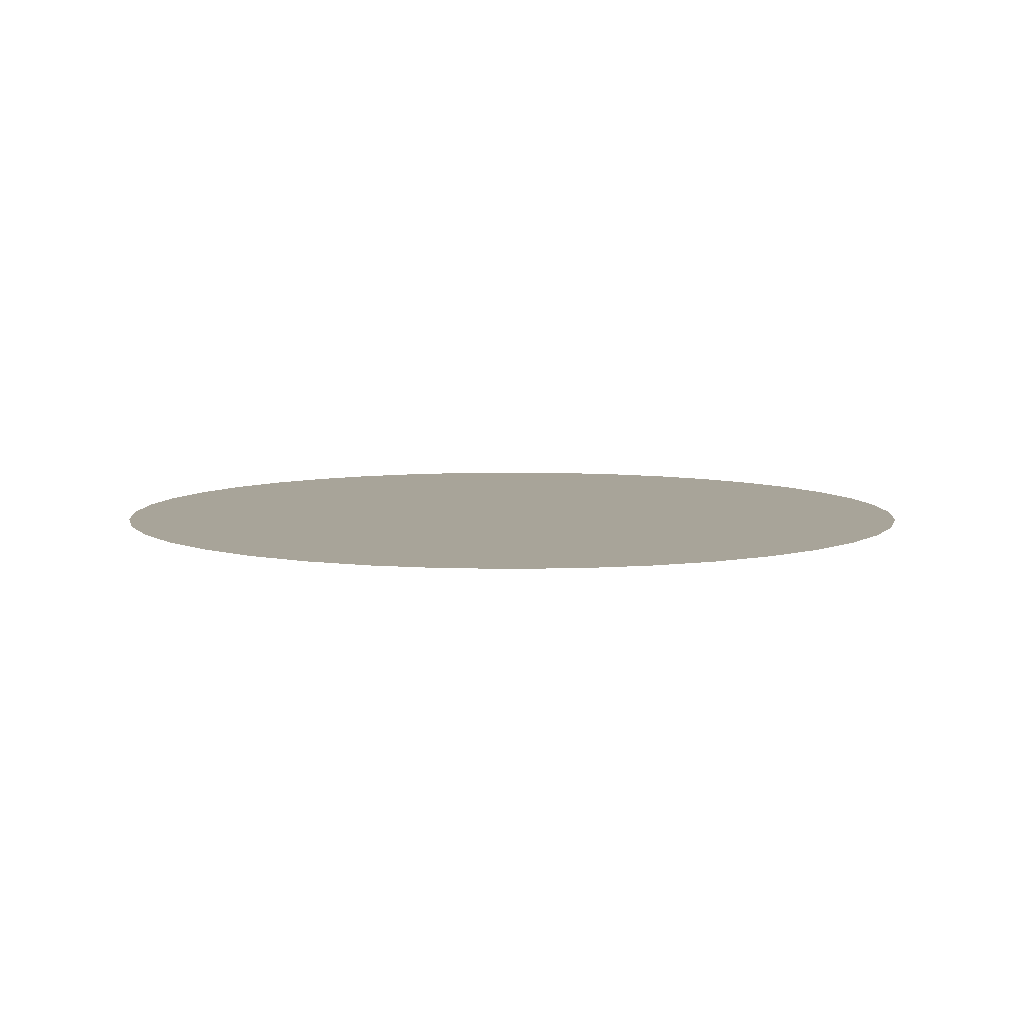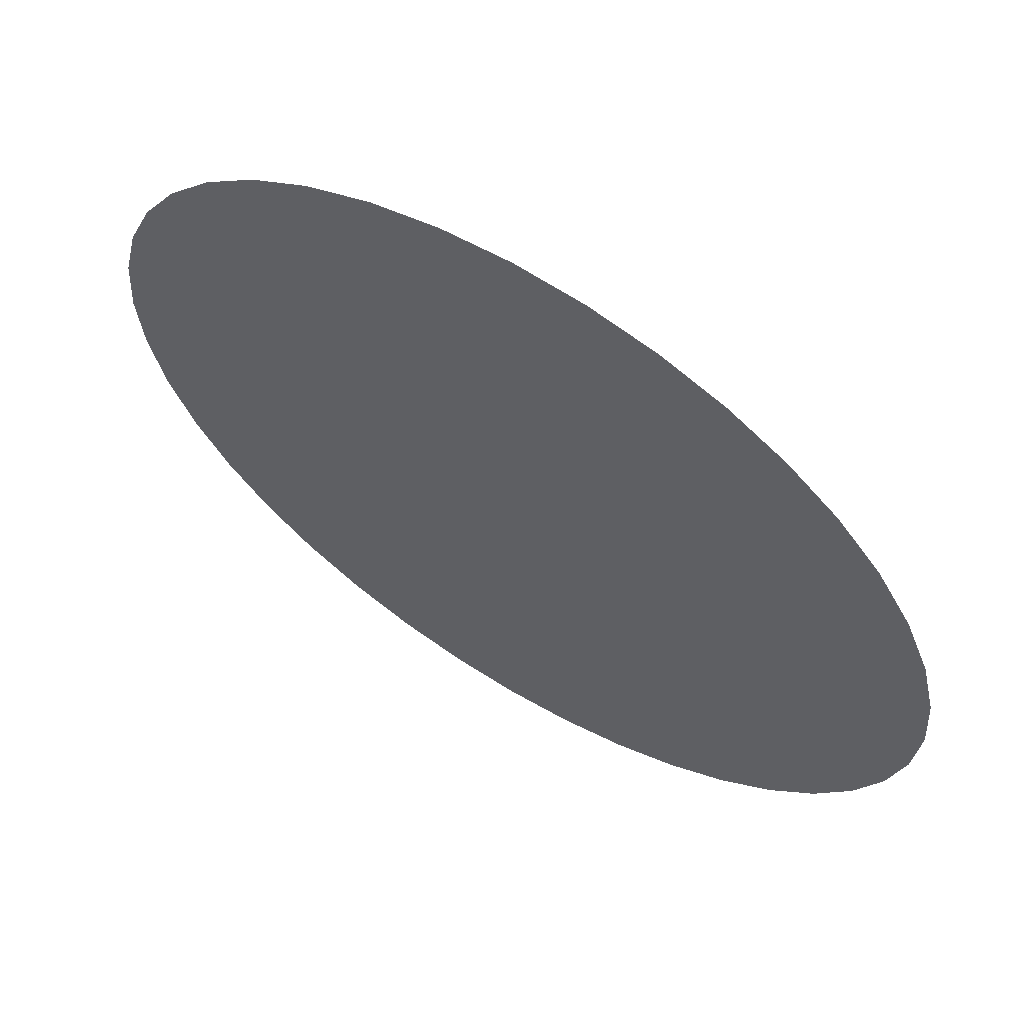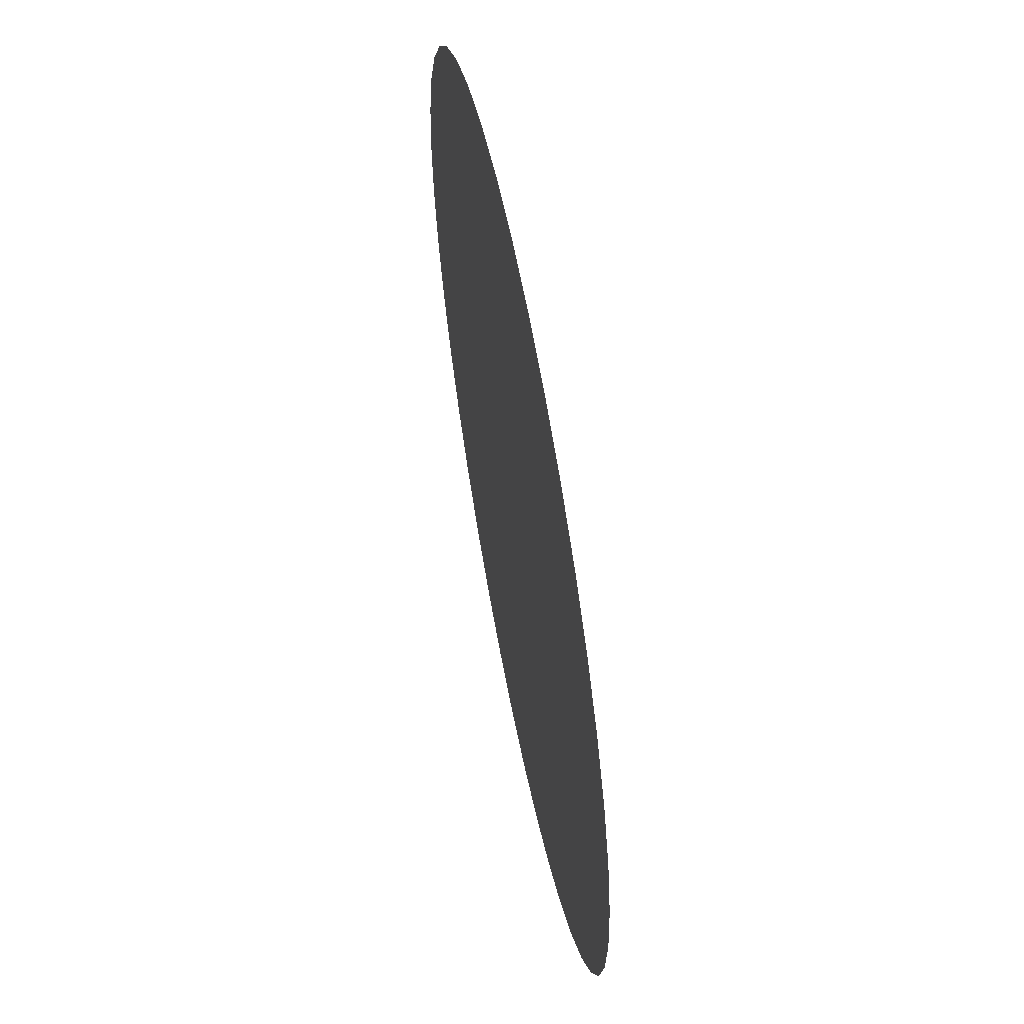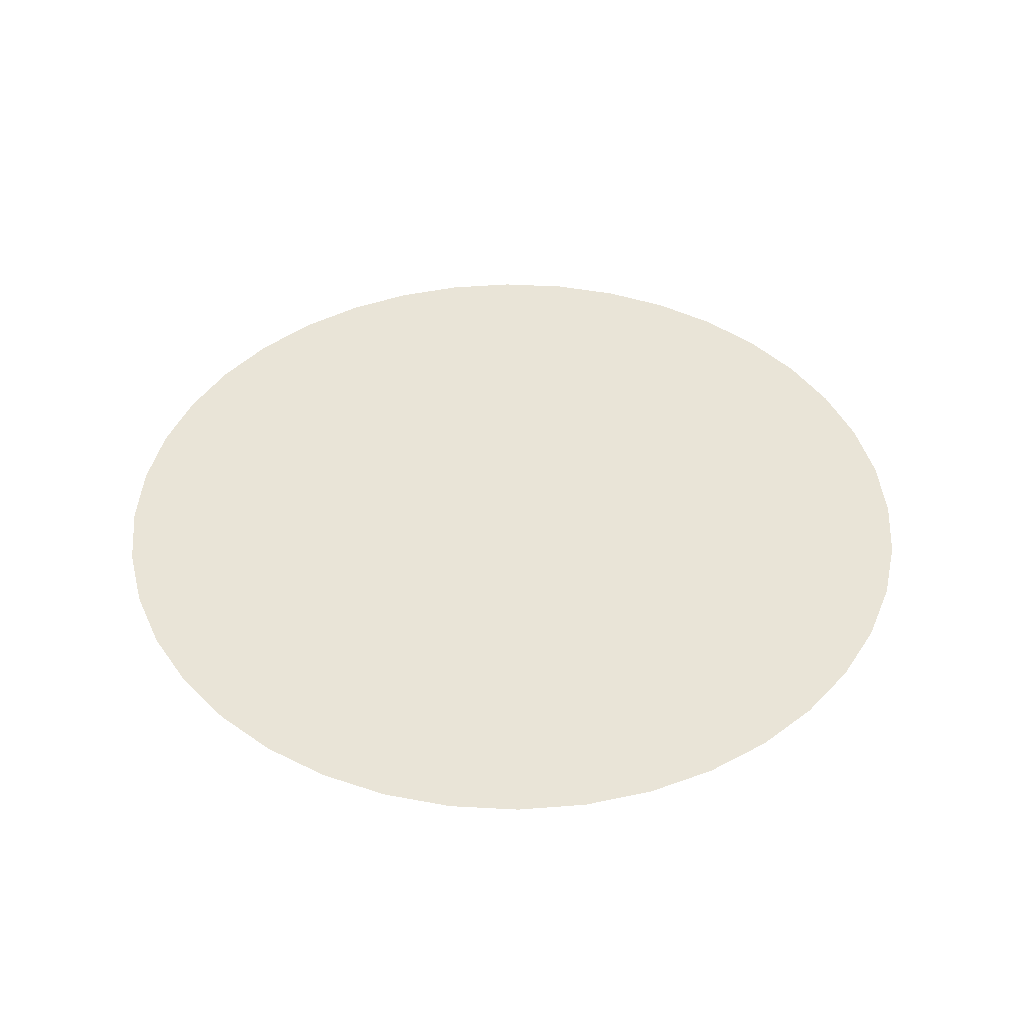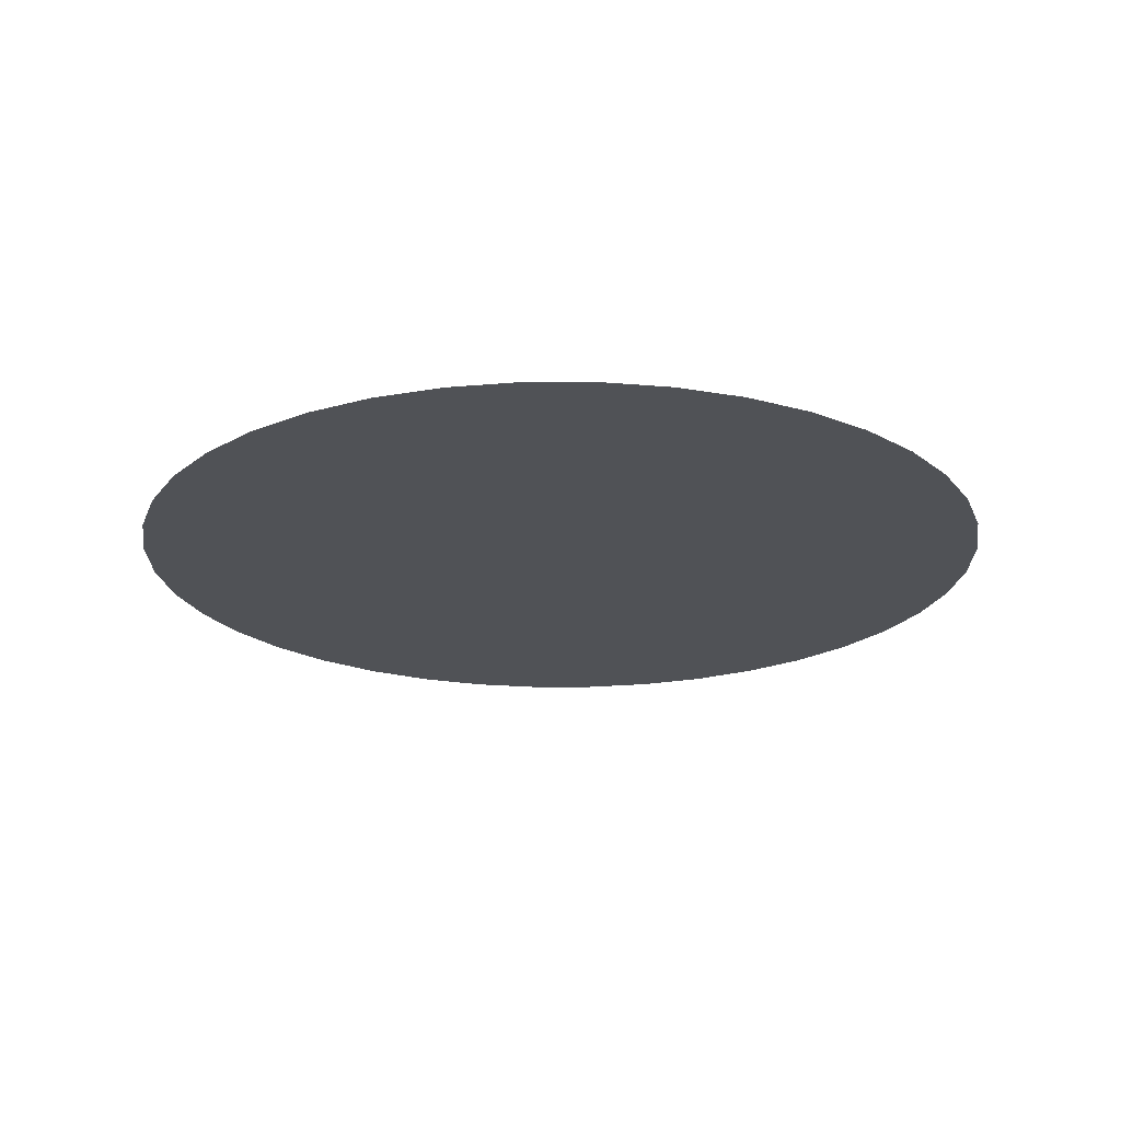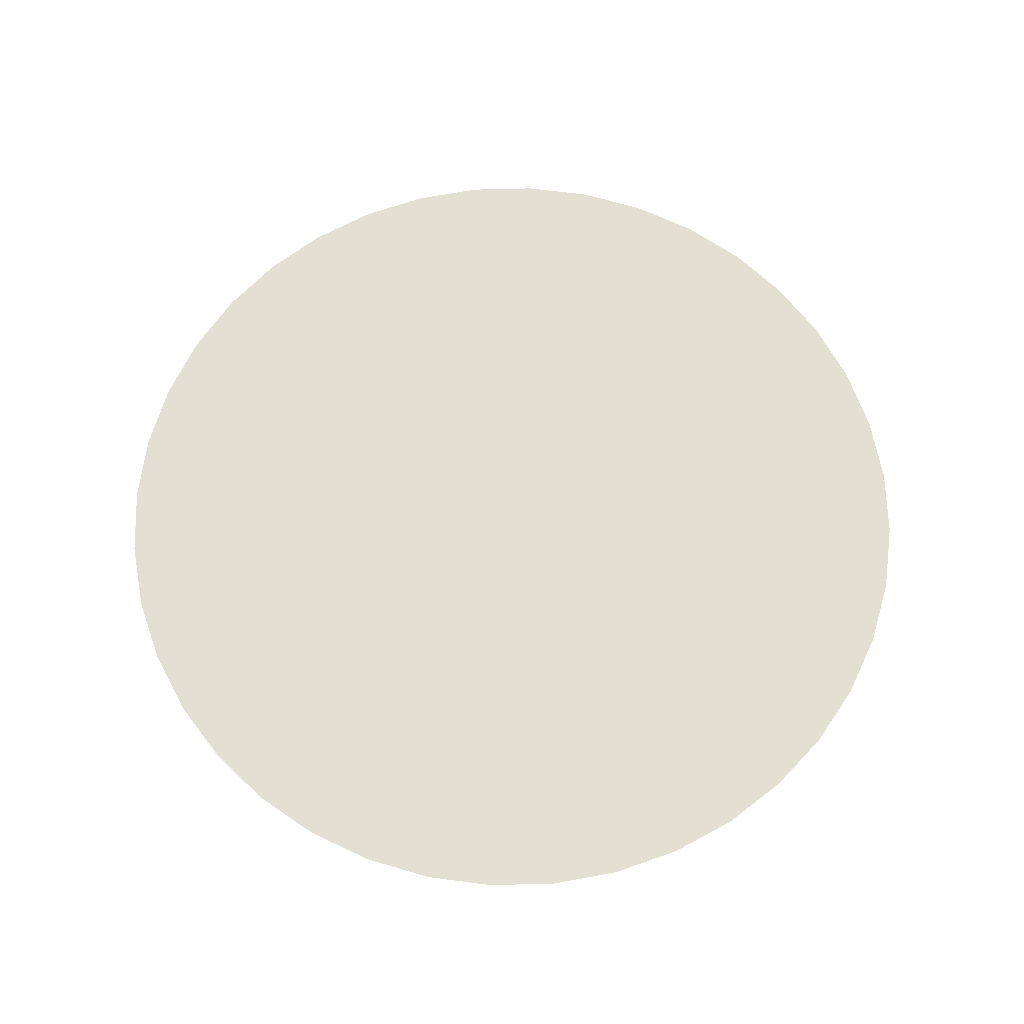
<metadata>
{"format":"obj","ext":"obj","renderer":"f3d","projection":"perspective","resolution":1024,"background":"white","views":[{"elev":7.1,"azim":162.3,"up":"+Z"},{"elev":63.3,"azim":-148.3,"up":"+Y"},{"elev":60.4,"azim":-100.9,"up":"+Y"},{"elev":43.2,"azim":-171.8,"up":"+Z"},{"elev":-21.1,"azim":-175.3,"up":"+Z"},{"elev":67.1,"azim":-33.0,"up":"+Z"}]}
</metadata>
<code>
g China_Cloud_dark_24
v 0.6743 49.82 -5.255
v 0.6999 50.15 -5.255
v 0.6743 50.47 -5.255
v 0.5983 50.79 -5.255
v 0.5983 49.51 -5.255
v 0.4736 51.09 -5.255
v 0.4736 49.21 -5.255
v 0.3034 51.37 -5.255
v 0.3034 48.93 -5.255
v 0.09182 51.62 -5.255
v 0.09181 48.68 -5.255
v -0.1559 51.83 -5.255
v -0.1559 48.47 -5.255
v -0.4337 52 -5.255
v -0.4337 48.3 -5.255
v -0.7346 52.12 -5.255
v -0.7346 48.17 -5.255
v -1.051 52.2 -5.255
v -1.051 48.1 -5.255
v -1.376 52.22 -5.255
v -1.376 48.07 -5.255
v -1.701 52.2 -5.255
v -1.701 48.1 -5.255
v -2.018 52.12 -5.255
v -2.018 48.17 -5.255
v -2.319 52 -5.255
v -2.319 48.3 -5.255
v -2.596 51.83 -5.255
v -2.596 48.47 -5.255
v -2.844 51.62 -5.255
v -2.844 48.68 -5.255
v -3.056 51.37 -5.255
v -3.056 48.93 -5.255
v -3.226 49.21 -5.255
v -3.226 51.09 -5.255
v -3.351 49.51 -5.255
v -3.351 50.79 -5.255
v -3.427 49.82 -5.255
v -3.427 50.47 -5.255
v -3.452 50.15 -5.255
g China_Cloud_dark_24_0
f 3 2 1
f 1 4 3
f 1 5 4
f 5 6 4
f 5 7 6
f 7 8 6
f 7 9 8
f 9 10 8
f 9 11 10
f 11 12 10
f 11 13 12
f 13 14 12
f 13 15 14
f 15 16 14
f 15 17 16
f 17 18 16
f 17 19 18
f 19 20 18
f 19 21 20
f 21 22 20
f 21 23 22
f 23 24 22
f 23 25 24
f 25 26 24
f 25 27 26
f 27 28 26
f 27 29 28
f 29 30 28
f 29 31 30
f 31 32 30
f 31 33 32
f 33 34 32
f 34 35 32
f 34 36 35
f 36 37 35
f 36 38 37
f 38 39 37
f 38 40 39

</code>
